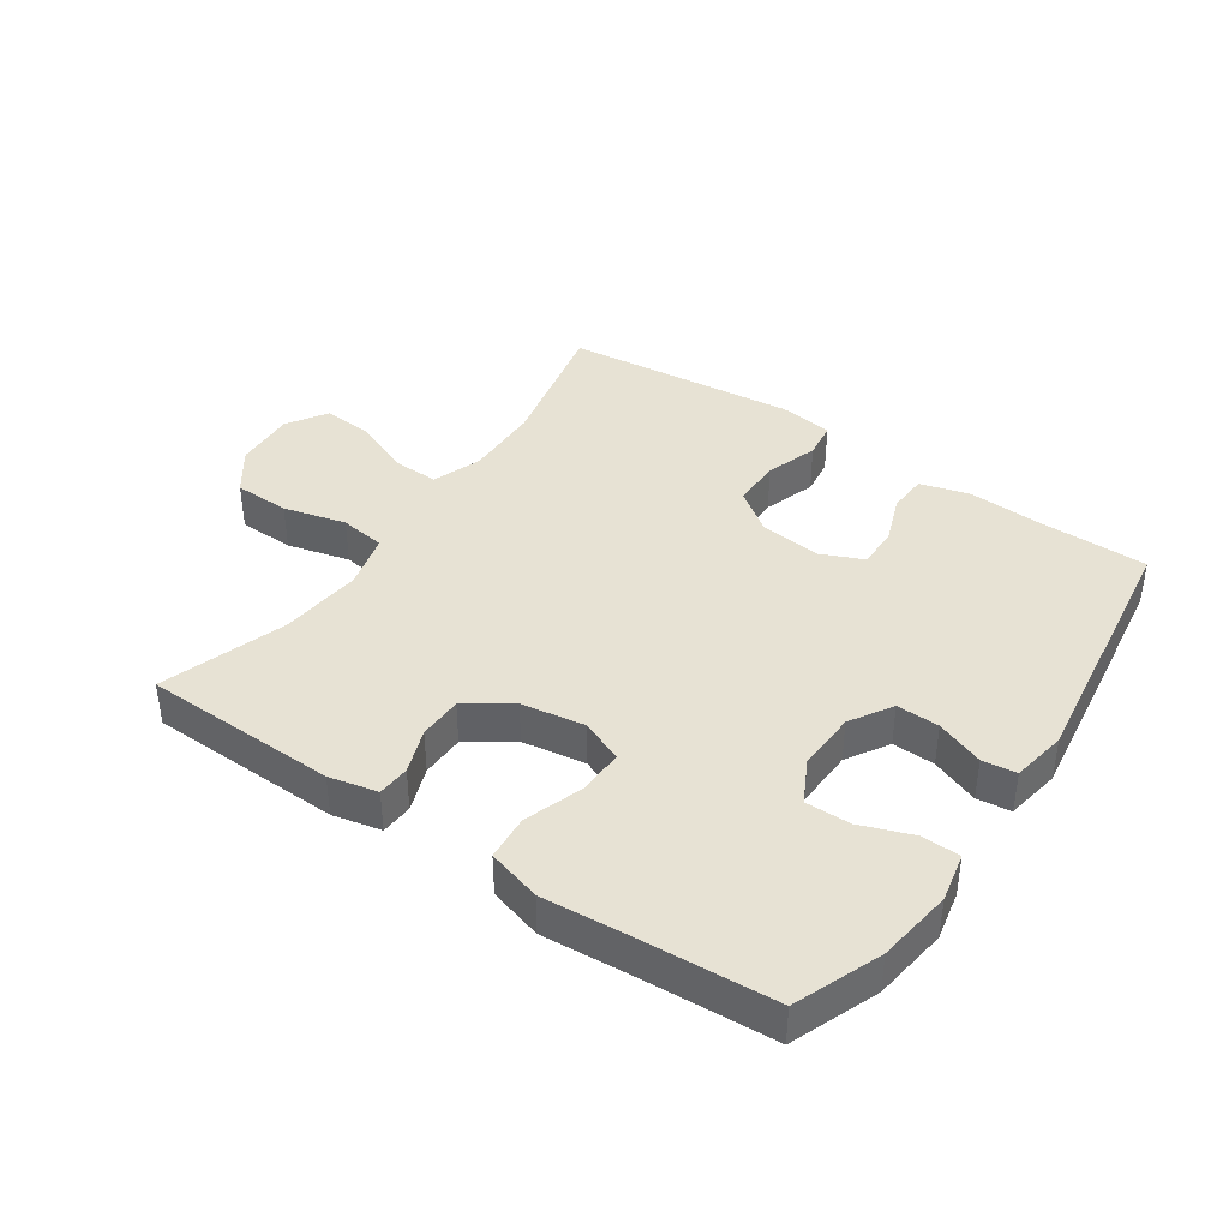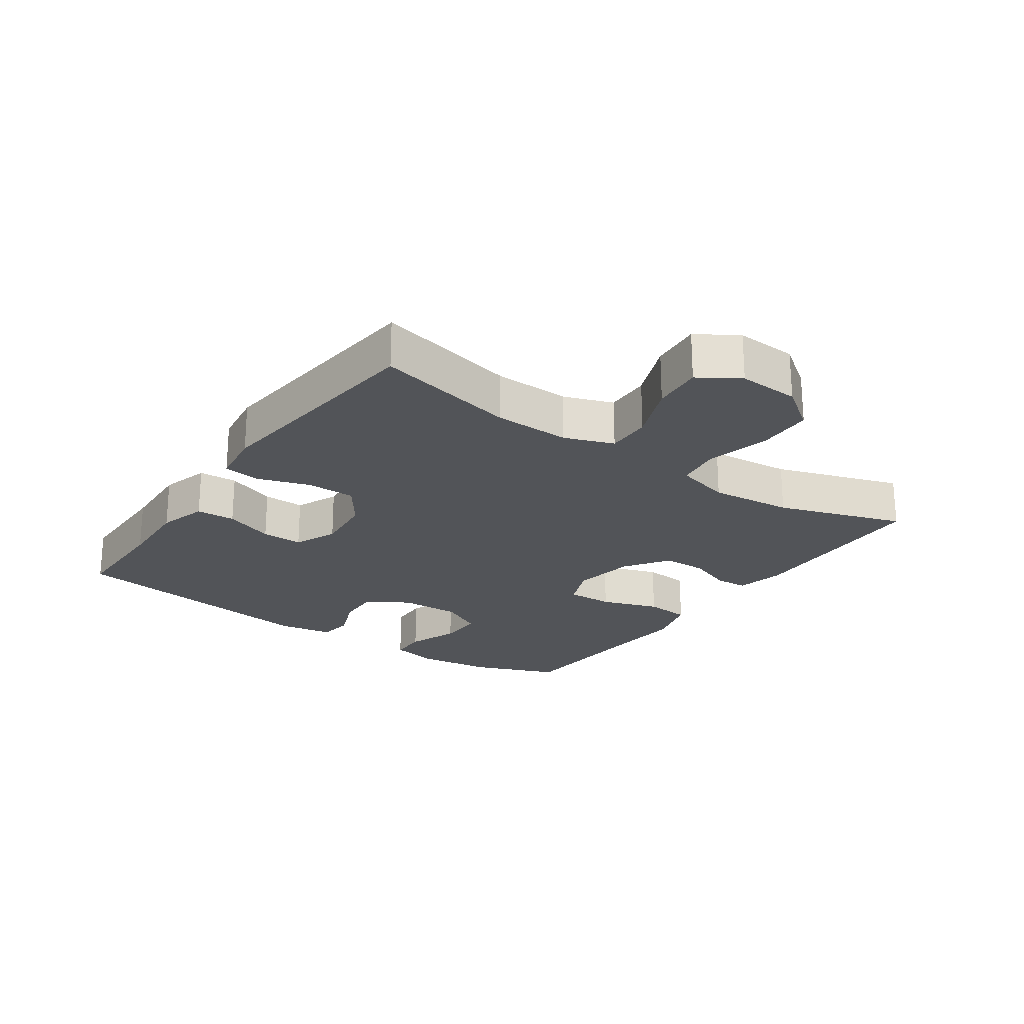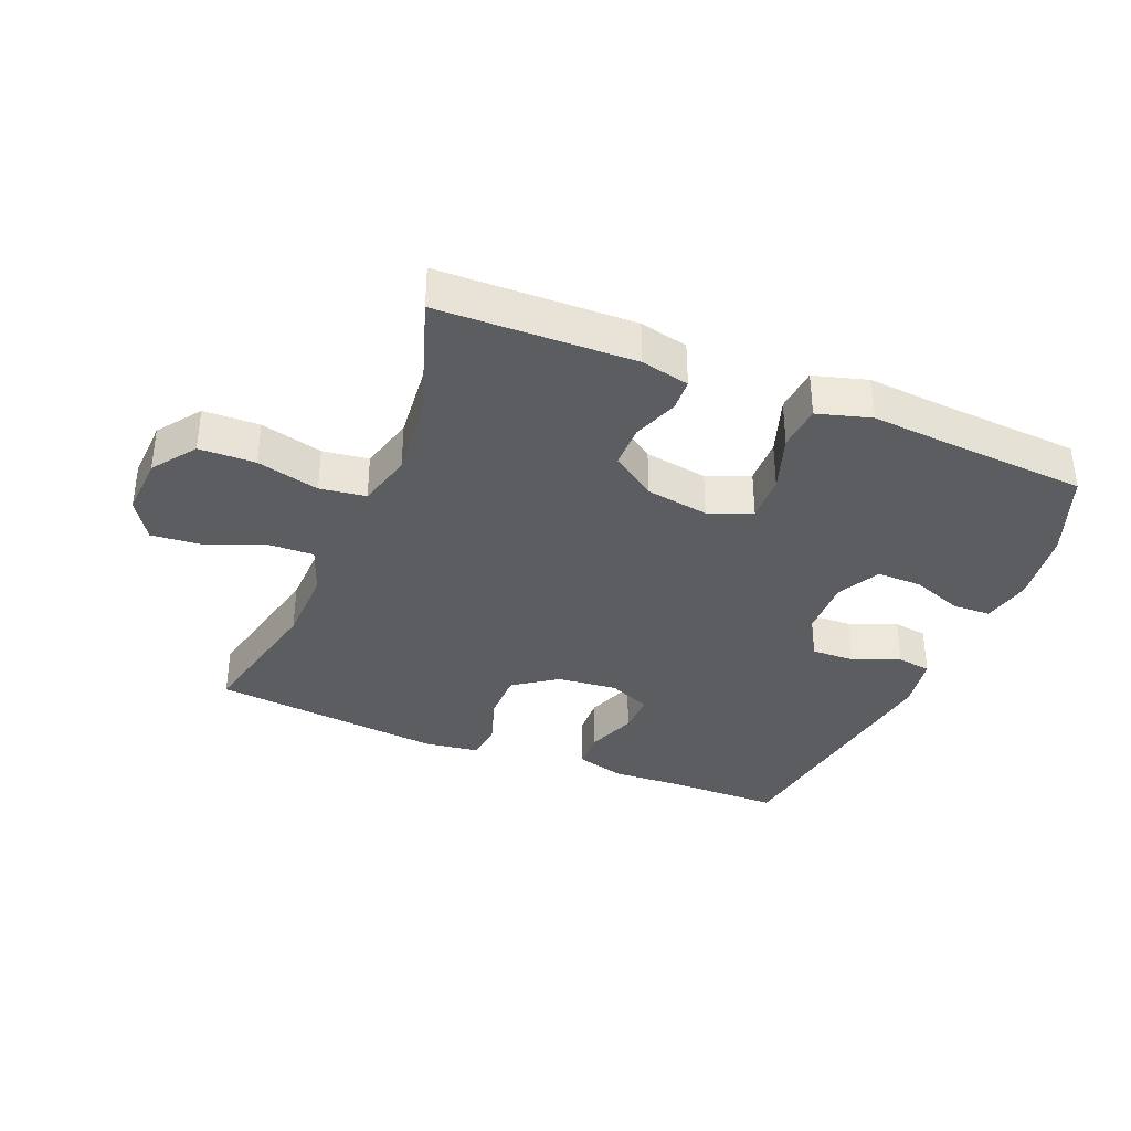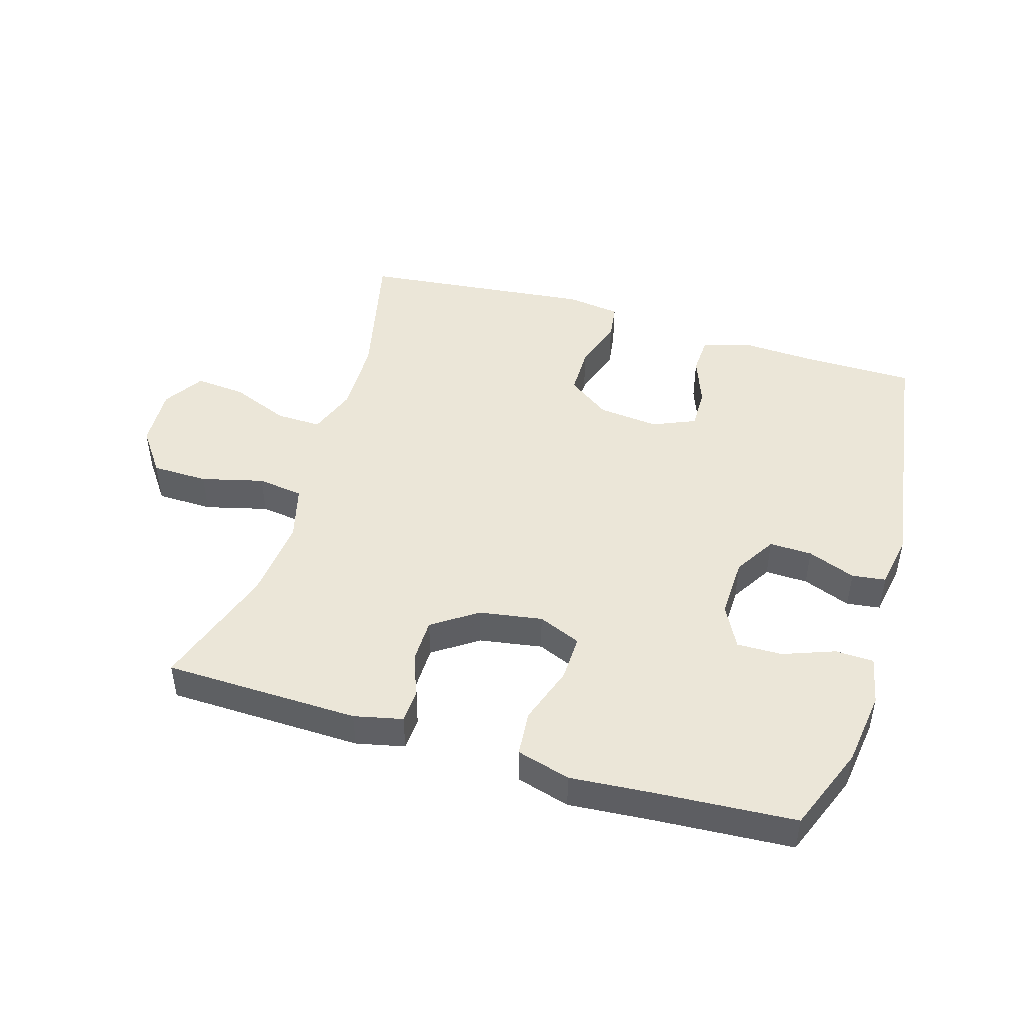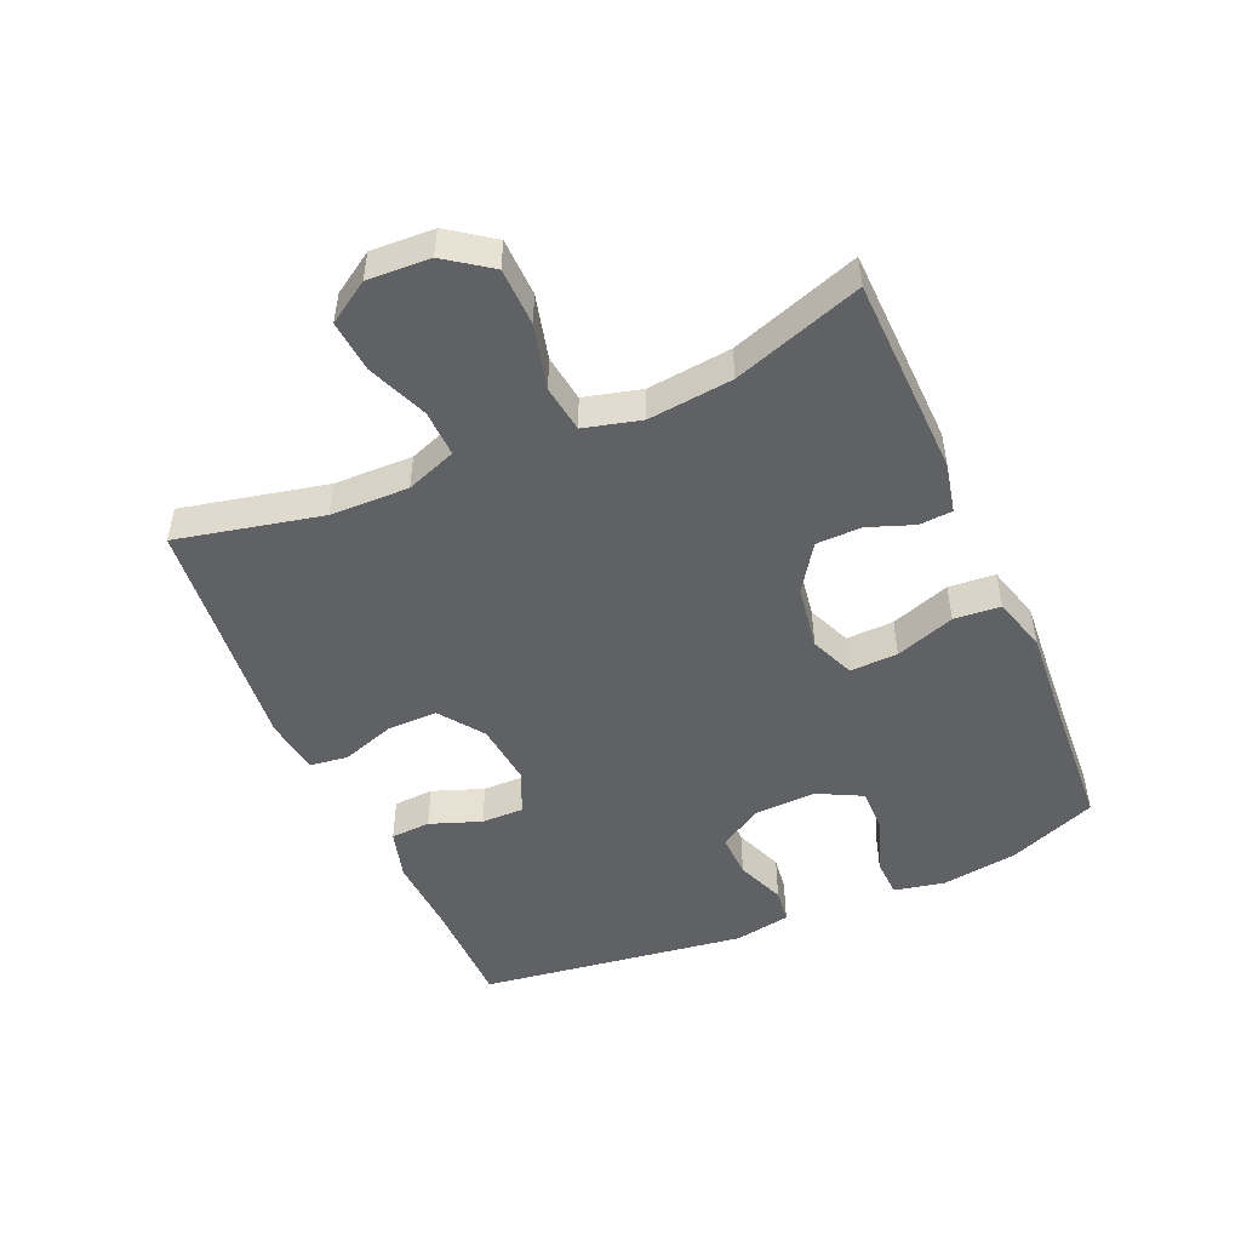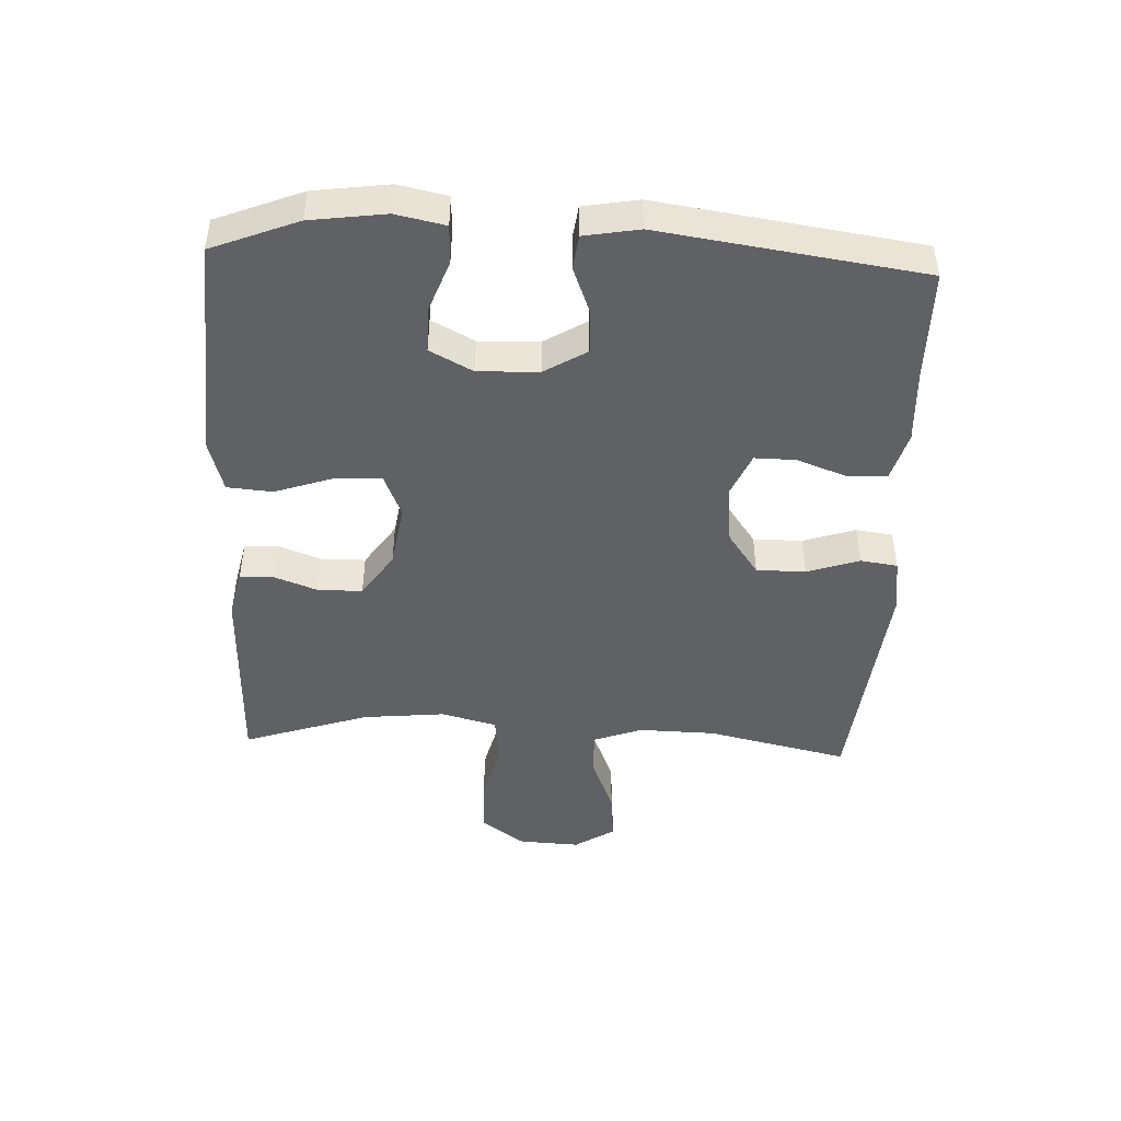
<metadata>
{"format":"obj","ext":"obj","renderer":"f3d","projection":"perspective","resolution":1024,"background":"white","views":[{"elev":39.9,"azim":-145.6,"up":"+Y"},{"elev":-22.8,"azim":55.1,"up":"+Y"},{"elev":-35.9,"azim":157.7,"up":"+Y"},{"elev":46.5,"azim":-163.3,"up":"+Y"},{"elev":-49.4,"azim":113.8,"up":"+Y"},{"elev":-46.2,"azim":-92.5,"up":"+Y"}]}
</metadata>
<code>
v 0.5 0.07 0.5
v 0.45 0.07 0.278
v 0.447 0.07 0.158
v 0.475 0.07 0.081
v 0.546 0.07 0.083
v 0.638 0.07 0.12
v 0.717 0.07 0.127
v 0.757 0.07 0.064
v 0.752 0.07 -0.032
v 0.703 0.07 -0.1
v 0.615 0.07 -0.102
v 0.517 0.07 -0.077
v 0.445 0.07 -0.087
v 0.422 0.07 -0.174
v 0.435 0.07 -0.303
v 0.5 0.07 -0.5
v 0.194 0.07 -0.508
v 0.118 0.07 -0.491
v 0.115 0.07 -0.44
v 0.141 0.07 -0.37
v 0.14 0.07 -0.301
v 0.07 0.07 -0.253
v -0.029 0.07 -0.237
v -0.096 0.07 -0.265
v -0.094 0.07 -0.338
v -0.063 0.07 -0.429
v -0.069 0.07 -0.5
v -0.153 0.07 -0.524
v -0.281 0.07 -0.514
v -0.5 0.07 -0.5
v -0.553 0.07 -0.365
v -0.569 0.07 -0.247
v -0.553 0.07 -0.17
v -0.493 0.07 -0.168
v -0.412 0.07 -0.198
v -0.341 0.07 -0.199
v -0.306 0.07 -0.132
v -0.309 0.07 -0.037
v -0.349 0.07 0.029
v -0.416 0.07 0.027
v -0.491 0.07 -0.002
v -0.544 0.07 0.005
v -0.559 0.07 0.091
v -0.5 0.07 0.5
v -0.329 0.07 0.501
v -0.211 0.07 0.507
v -0.134 0.07 0.485
v -0.131 0.07 0.424
v -0.16 0.07 0.346
v -0.161 0.07 0.281
v -0.094 0.07 0.252
v 0.001 0.07 0.262
v 0.068 0.07 0.31
v 0.068 0.07 0.387
v 0.041 0.07 0.469
v 0.049 0.07 0.527
v 0.134 0.07 0.539
v 0.5 0 0.5
v 0.45 0 0.278
v 0.447 0 0.158
v 0.475 0 0.081
v 0.546 0 0.083
v 0.638 0 0.12
v 0.717 0 0.127
v 0.757 0 0.064
v 0.752 0 -0.032
v 0.703 0 -0.1
v 0.615 0 -0.102
v 0.517 0 -0.077
v 0.445 0 -0.087
v 0.422 0 -0.174
v 0.435 0 -0.303
v 0.5 0 -0.5
v 0.194 0 -0.508
v 0.118 0 -0.491
v 0.115 0 -0.44
v 0.141 0 -0.37
v 0.14 0 -0.301
v 0.07 0 -0.253
v -0.029 0 -0.237
v -0.096 0 -0.265
v -0.094 0 -0.338
v -0.063 0 -0.429
v -0.069 0 -0.5
v -0.153 0 -0.524
v -0.281 0 -0.514
v -0.5 0 -0.5
v -0.553 0 -0.365
v -0.569 0 -0.247
v -0.553 0 -0.17
v -0.493 0 -0.168
v -0.412 0 -0.198
v -0.341 0 -0.199
v -0.306 0 -0.132
v -0.309 0 -0.037
v -0.349 0 0.029
v -0.416 0 0.027
v -0.491 0 -0.002
v -0.544 0 0.005
v -0.559 0 0.091
v -0.5 0 0.5
v -0.329 0 0.501
v -0.211 0 0.507
v -0.134 0 0.485
v -0.131 0 0.424
v -0.16 0 0.346
v -0.161 0 0.281
v -0.094 0 0.252
v 0.001 0 0.262
v 0.068 0 0.31
v 0.068 0 0.387
v 0.041 0 0.469
v 0.049 0 0.527
v 0.134 0 0.539
f 57 1 2
f 56 57 2
f 55 56 2
f 54 55 2
f 53 54 2 3
f 52 53 3 4
f 51 52 4
f 47 48 49
f 46 47 49
f 45 46 49
f 45 49 50
f 44 45 50
f 43 44 50
f 42 43 50
f 41 42 50
f 40 41 50
f 39 40 50 51
f 33 34 35
f 32 33 35
f 31 32 35
f 30 31 35
f 29 30 35
f 29 35 36
f 28 29 36
f 27 28 36
f 26 27 36
f 25 26 36
f 24 25 36 37
f 18 19 20
f 17 18 20
f 16 17 20
f 15 16 20
f 14 15 20 21
f 13 14 21 22
f 10 11 12
f 9 10 12
f 8 9 12
f 7 8 12
f 6 7 12
f 5 6 12
f 4 5 12 13
f 13 22 23
f 4 13 23
f 51 4 23
f 39 51 23
f 38 39 23
f 23 24 37 38
f 59 58 114
f 59 114 113
f 59 113 112
f 59 112 111
f 60 59 111 110
f 61 60 110 109
f 61 109 108
f 106 105 104
f 106 104 103
f 106 103 102
f 107 106 102
f 107 102 101
f 107 101 100
f 107 100 99
f 107 99 98
f 107 98 97
f 108 107 97 96
f 92 91 90
f 92 90 89
f 92 89 88
f 92 88 87
f 92 87 86
f 93 92 86
f 93 86 85
f 93 85 84
f 93 84 83
f 93 83 82
f 94 93 82 81
f 77 76 75
f 77 75 74
f 77 74 73
f 77 73 72
f 78 77 72 71
f 79 78 71 70
f 69 68 67
f 69 67 66
f 69 66 65
f 69 65 64
f 69 64 63
f 69 63 62
f 70 69 62 61
f 80 79 70
f 80 70 61
f 80 61 108
f 80 108 96
f 80 96 95
f 95 94 81 80
f 1 58 59 2
f 2 59 60 3
f 3 60 61 4
f 4 61 62 5
f 5 62 63 6
f 6 63 64 7
f 7 64 65 8
f 8 65 66 9
f 9 66 67 10
f 10 67 68 11
f 11 68 69 12
f 12 69 70 13
f 13 70 71 14
f 14 71 72 15
f 15 72 73 16
f 16 73 74 17
f 17 74 75 18
f 18 75 76 19
f 19 76 77 20
f 20 77 78 21
f 21 78 79 22
f 22 79 80 23
f 23 80 81 24
f 24 81 82 25
f 25 82 83 26
f 26 83 84 27
f 27 84 85 28
f 28 85 86 29
f 29 86 87 30
f 30 87 88 31
f 31 88 89 32
f 32 89 90 33
f 33 90 91 34
f 34 91 92 35
f 35 92 93 36
f 36 93 94 37
f 37 94 95 38
f 38 95 96 39
f 39 96 97 40
f 40 97 98 41
f 41 98 99 42
f 42 99 100 43
f 43 100 101 44
f 44 101 102 45
f 45 102 103 46
f 46 103 104 47
f 47 104 105 48
f 48 105 106 49
f 49 106 107 50
f 50 107 108 51
f 51 108 109 52
f 52 109 110 53
f 53 110 111 54
f 54 111 112 55
f 55 112 113 56
f 56 113 114 57
f 57 114 58 1

</code>
